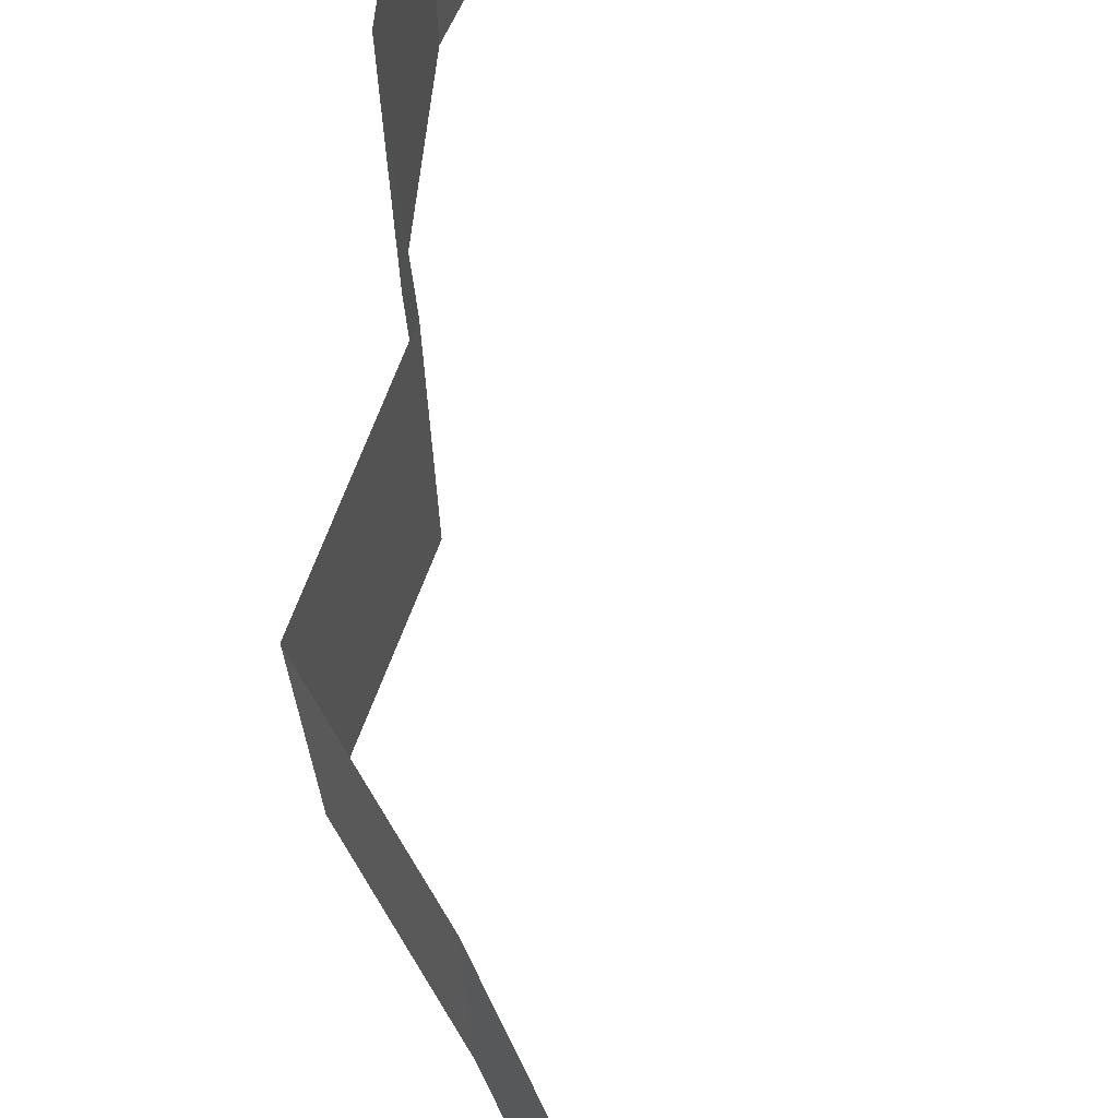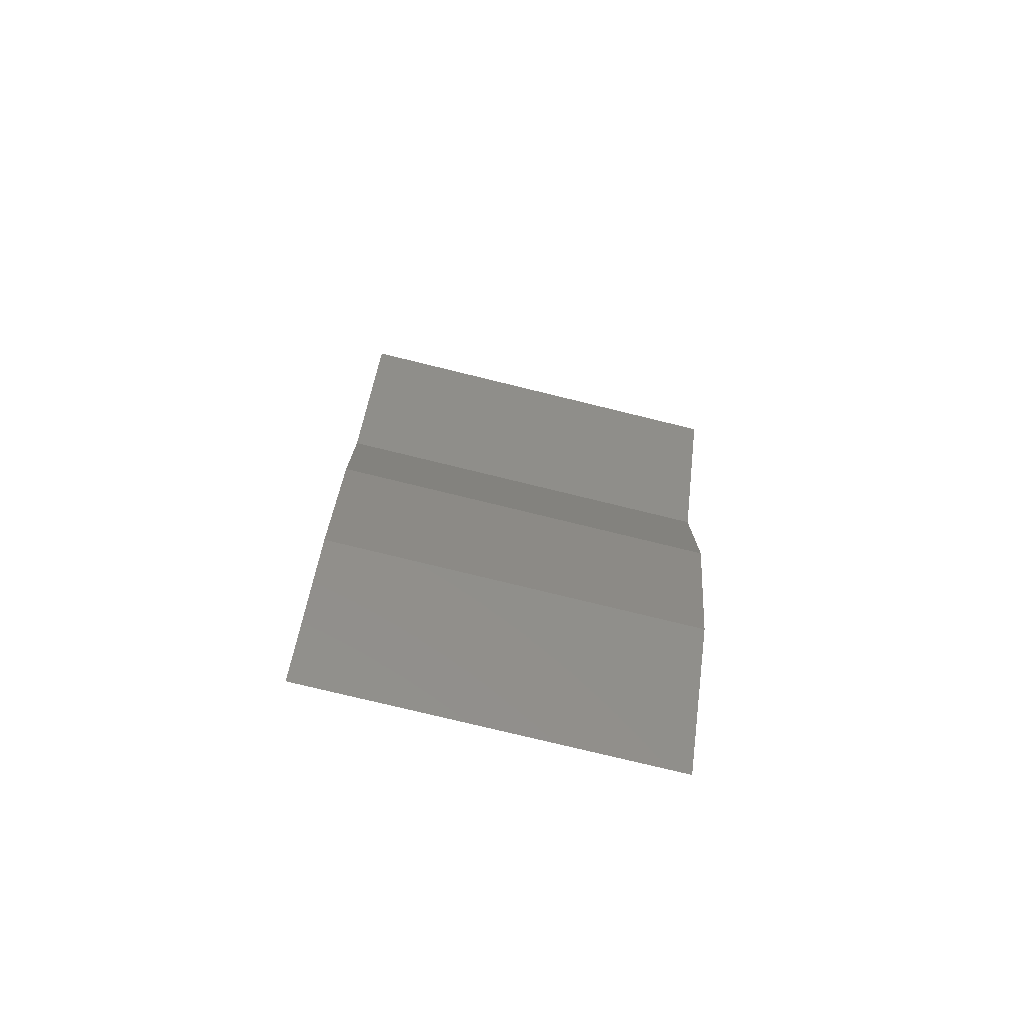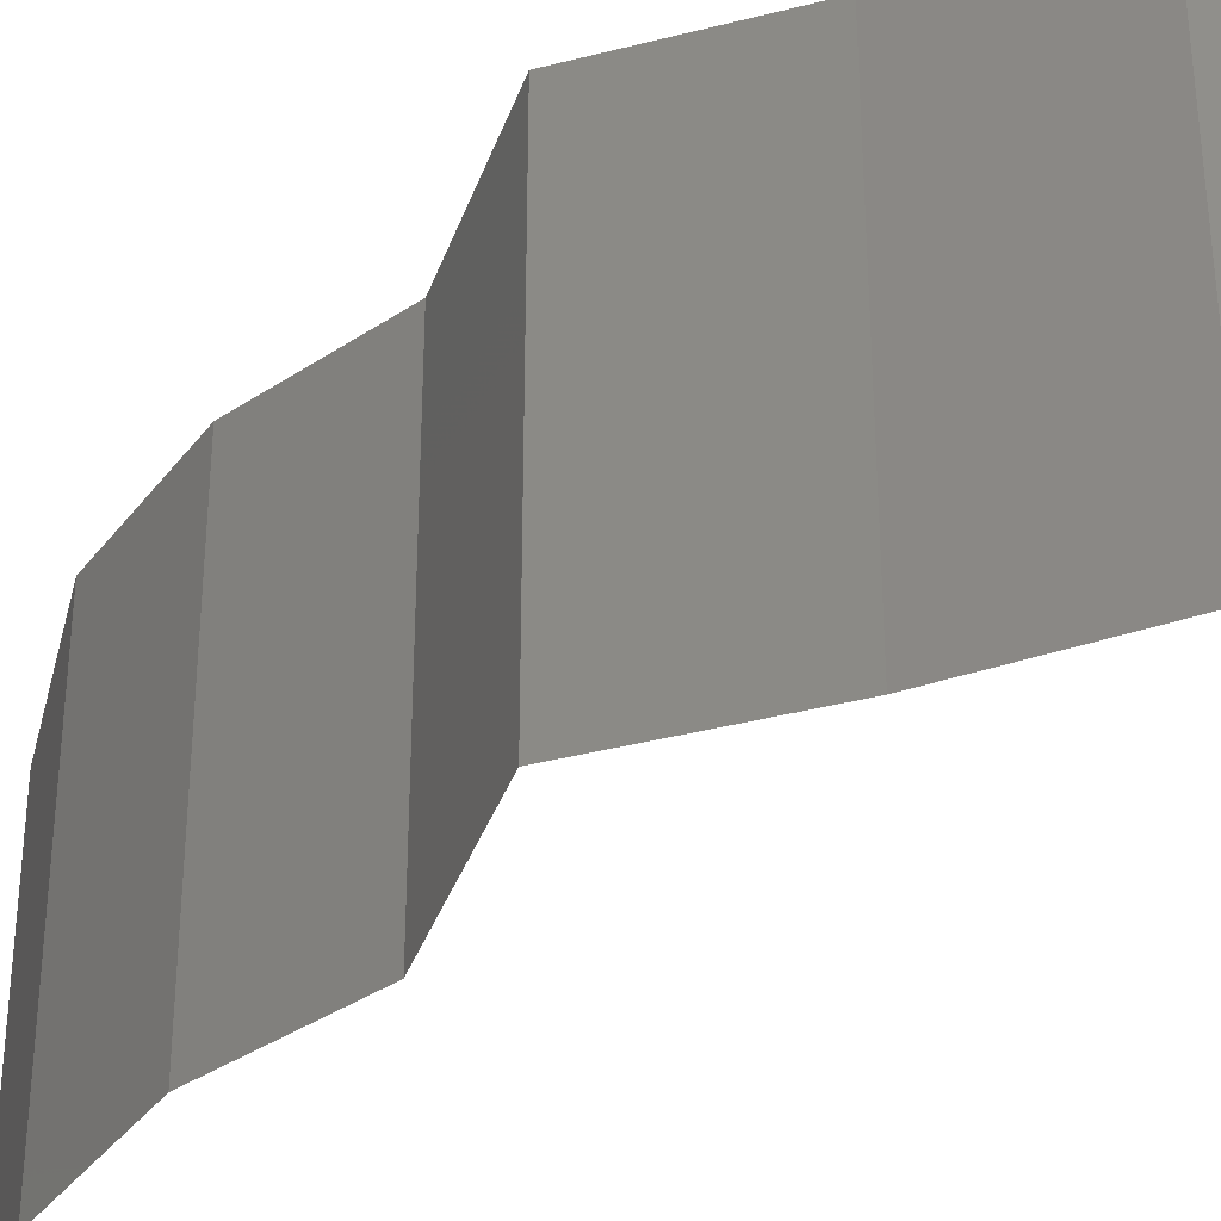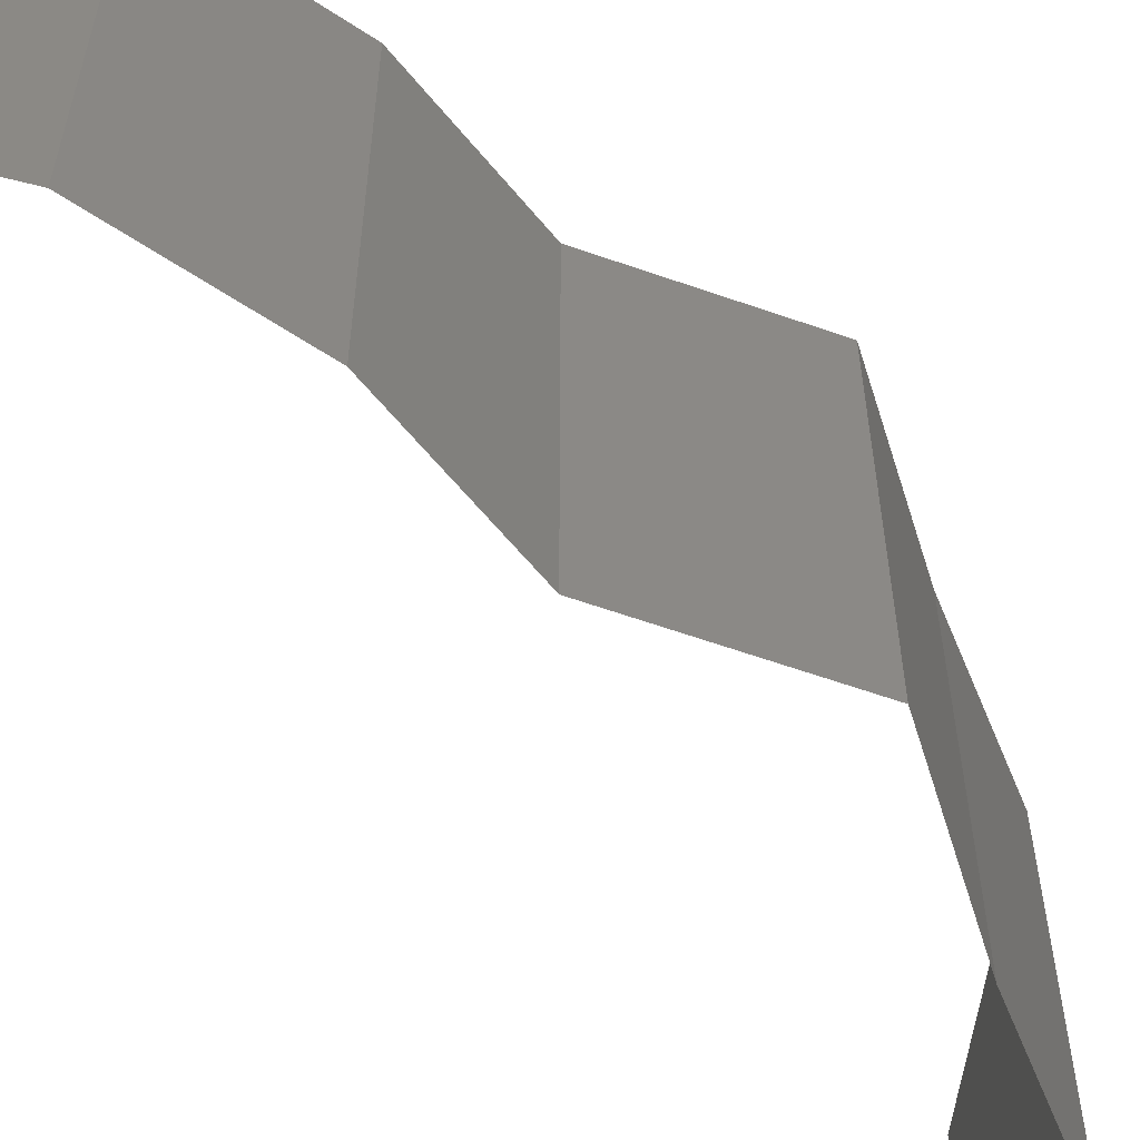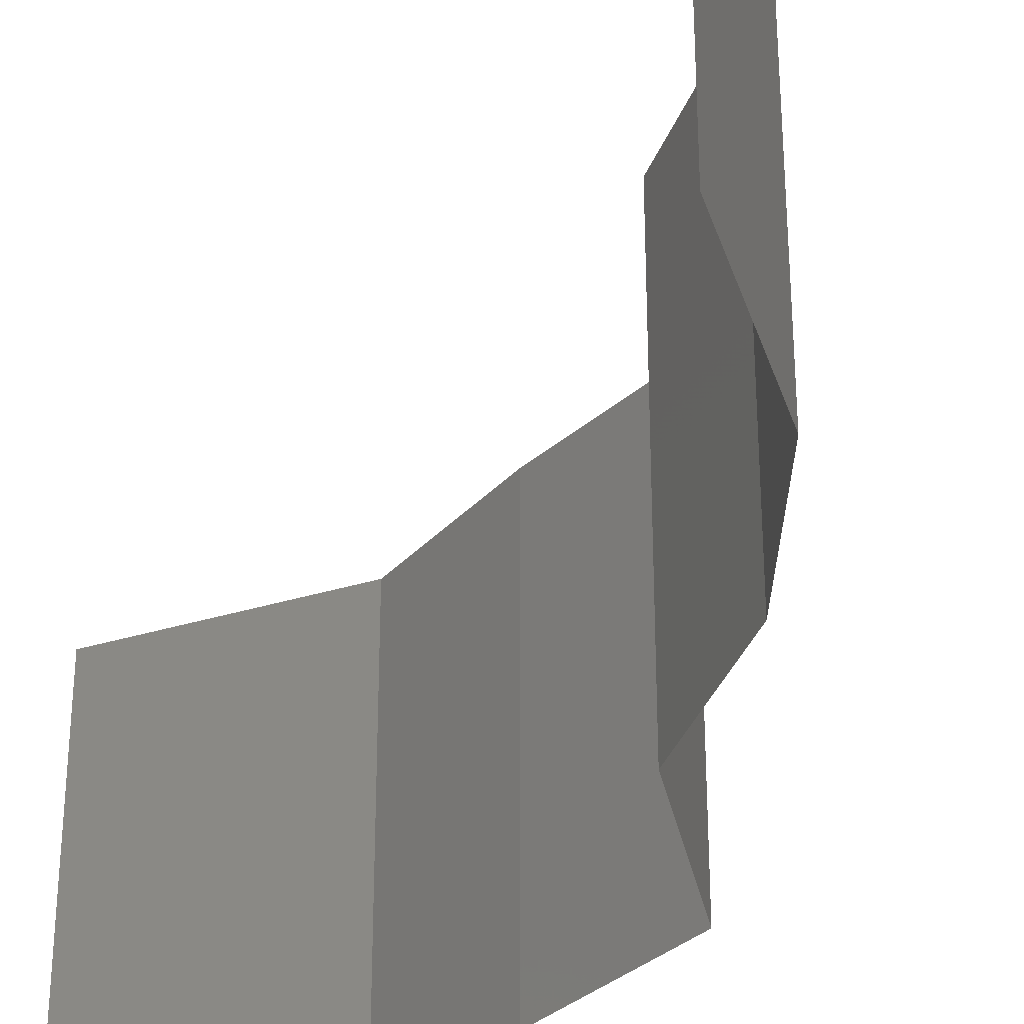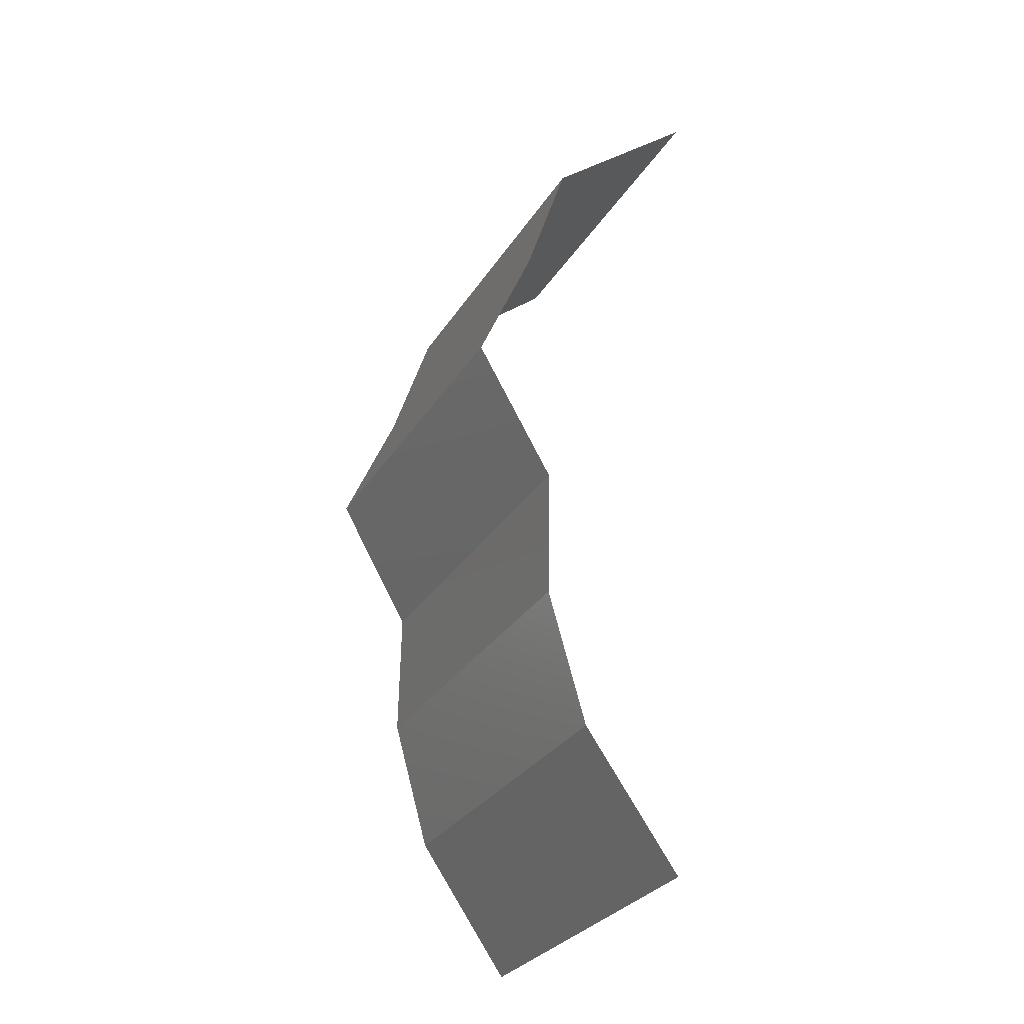
<metadata>
{"format":"stl","ext":"stl","renderer":"f3d","projection":"perspective","resolution":1024,"background":"white","views":[{"elev":75.3,"azim":171.6,"up":"+Z"},{"elev":-75.8,"azim":76.2,"up":"+Y"},{"elev":-37.7,"azim":131.4,"up":"+Z"},{"elev":-62.6,"azim":40.3,"up":"+Z"},{"elev":-35.6,"azim":-18.5,"up":"+Z"},{"elev":-30.5,"azim":153.2,"up":"+Y"}]}
</metadata>
<code>
# stl→obj: 38 verts, 56 faces
v 0.03968 0.05095 0.02
v 0.03114 0.05823 0.02
v 0.03541 0.05459 0.01431
v 0.03114 0.05823 0
v 0.03968 0.05095 0
v 0.03541 0.05459 0.005521
v 0.03968 0.05095 0.01
v 0.03114 0.05823 0.01
v 0.04204 0.04367 0
v 0.04204 0.04367 0.01
v 0.04086 0.04731 0.005
v 0.04086 0.04731 0.015
v 0.04204 0.04367 0.02
v 0.04358 0.04003 0.015
v 0.04512 0.03639 0
v 0.04512 0.03639 0.01
v 0.04358 0.04003 0.005
v 0.04512 0.03639 0.02
v 0.04301 0.03275 0.015
v 0.0409 0.02911 0
v 0.0409 0.02911 0.01
v 0.04301 0.03275 0.005
v 0.0409 0.02911 0.02
v 0.04101 0.02184 0.01
v 0.04095 0.02547 0.005
v 0.04095 0.02547 0.015
v 0.04101 0.02184 0.02
v 0.04101 0.02184 0
v 0.03997 0.0182 0.015
v 0.03892 0.01456 0
v 0.03892 0.01456 0.01
v 0.03997 0.0182 0.005
v 0.03892 0.01456 0.02
v 0.03635 0.01092 0.015
v 0.03378 0.007279 0
v 0.03378 0.007279 0.01
v 0.03635 0.01092 0.005
v 0.03378 0.007279 0.02
f 1 2 3
f 4 5 6
f 6 7 3
f 8 6 3
f 2 8 3
f 5 7 6
f 7 1 3
f 8 4 6
f 9 10 11
f 1 7 12
f 10 13 12
f 7 5 11
f 10 7 11
f 7 10 12
f 13 1 12
f 5 9 11
f 13 10 14
f 15 16 17
f 10 9 17
f 16 18 14
f 10 16 14
f 16 10 17
f 9 15 17
f 18 13 14
f 18 16 19
f 20 21 22
f 16 15 22
f 21 23 19
f 21 16 22
f 23 18 19
f 16 21 19
f 15 20 22
f 24 21 25
f 21 24 26
f 27 23 26
f 20 28 25
f 21 20 25
f 23 21 26
f 28 24 25
f 24 27 26
f 27 24 29
f 30 31 32
f 24 28 32
f 31 33 29
f 31 24 32
f 33 27 29
f 24 31 29
f 28 30 32
f 33 31 34
f 35 36 37
f 31 30 37
f 36 38 34
f 31 36 34
f 36 31 37
f 38 33 34
f 30 35 37

</code>
